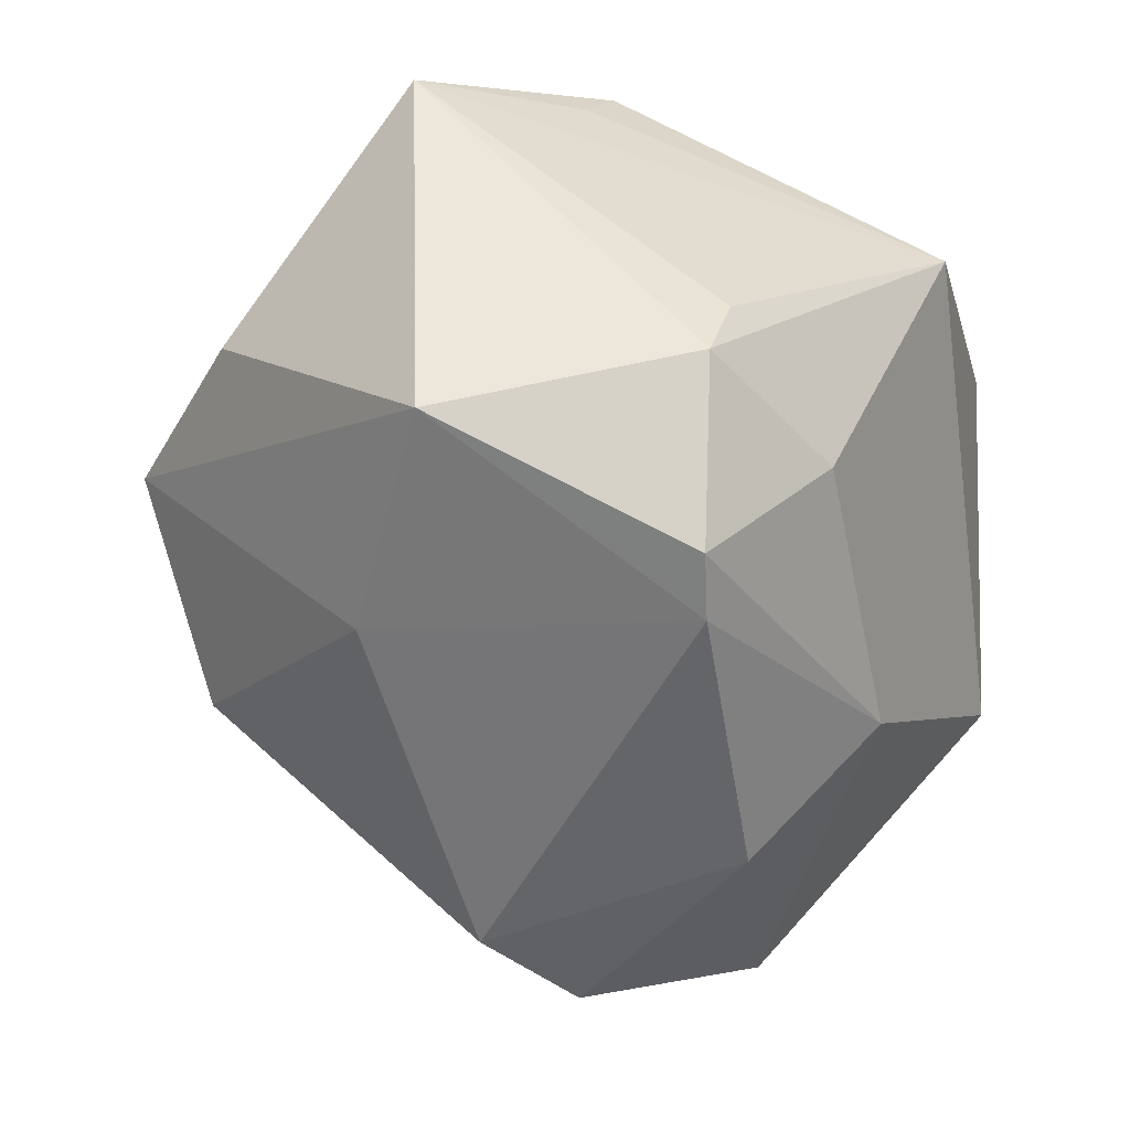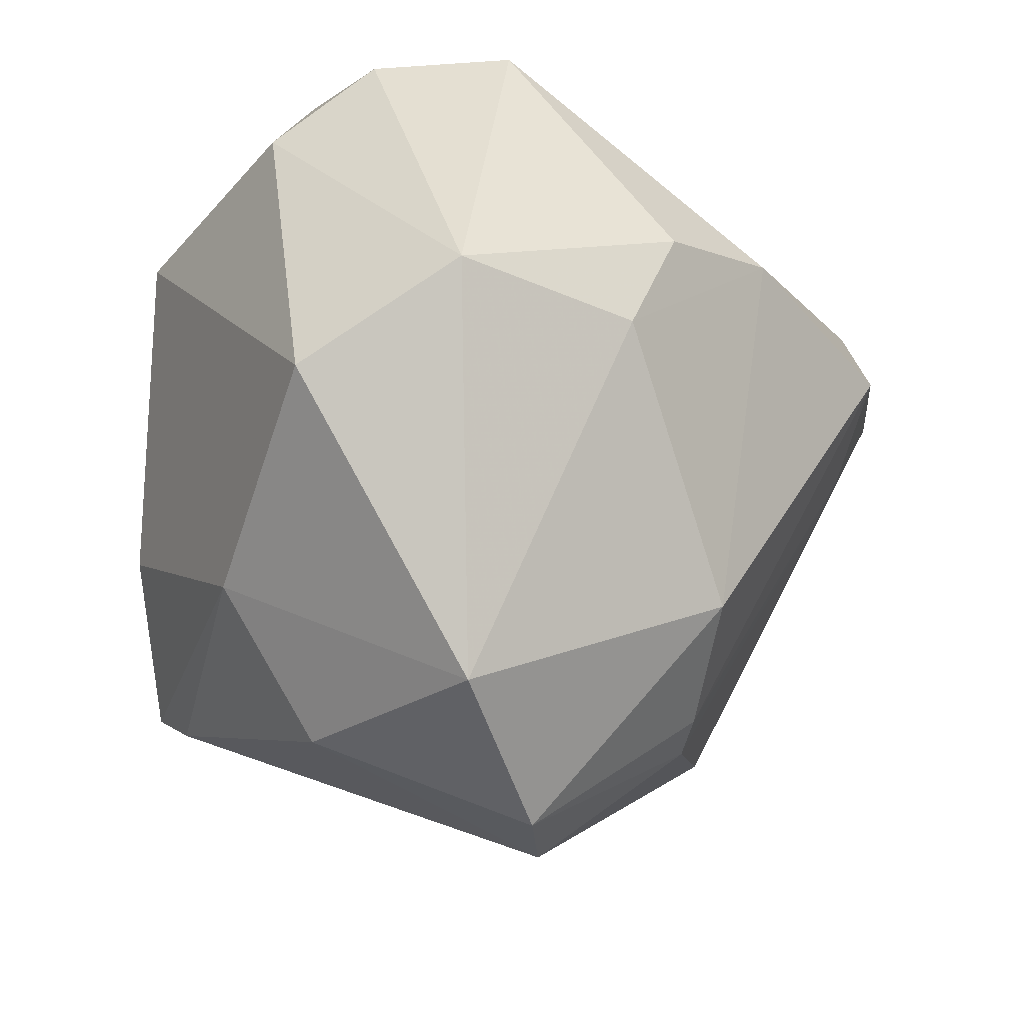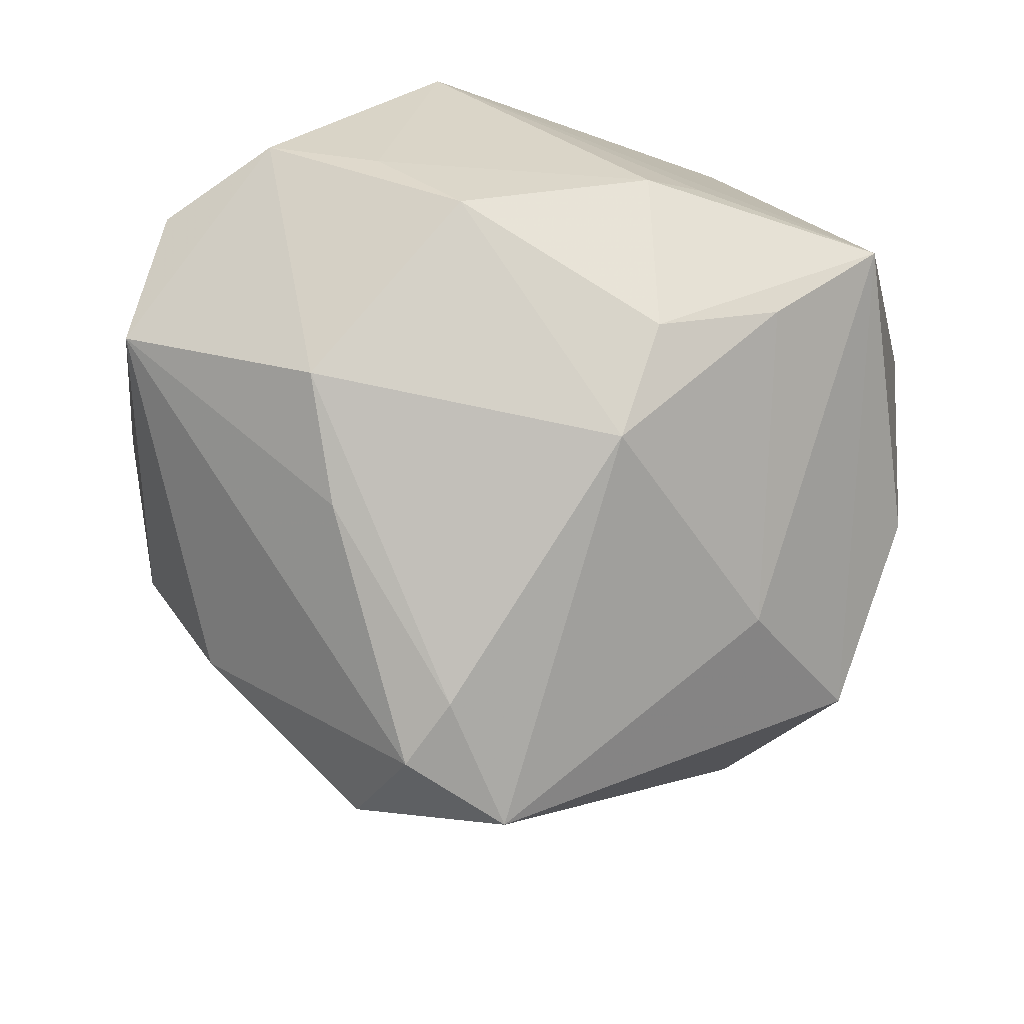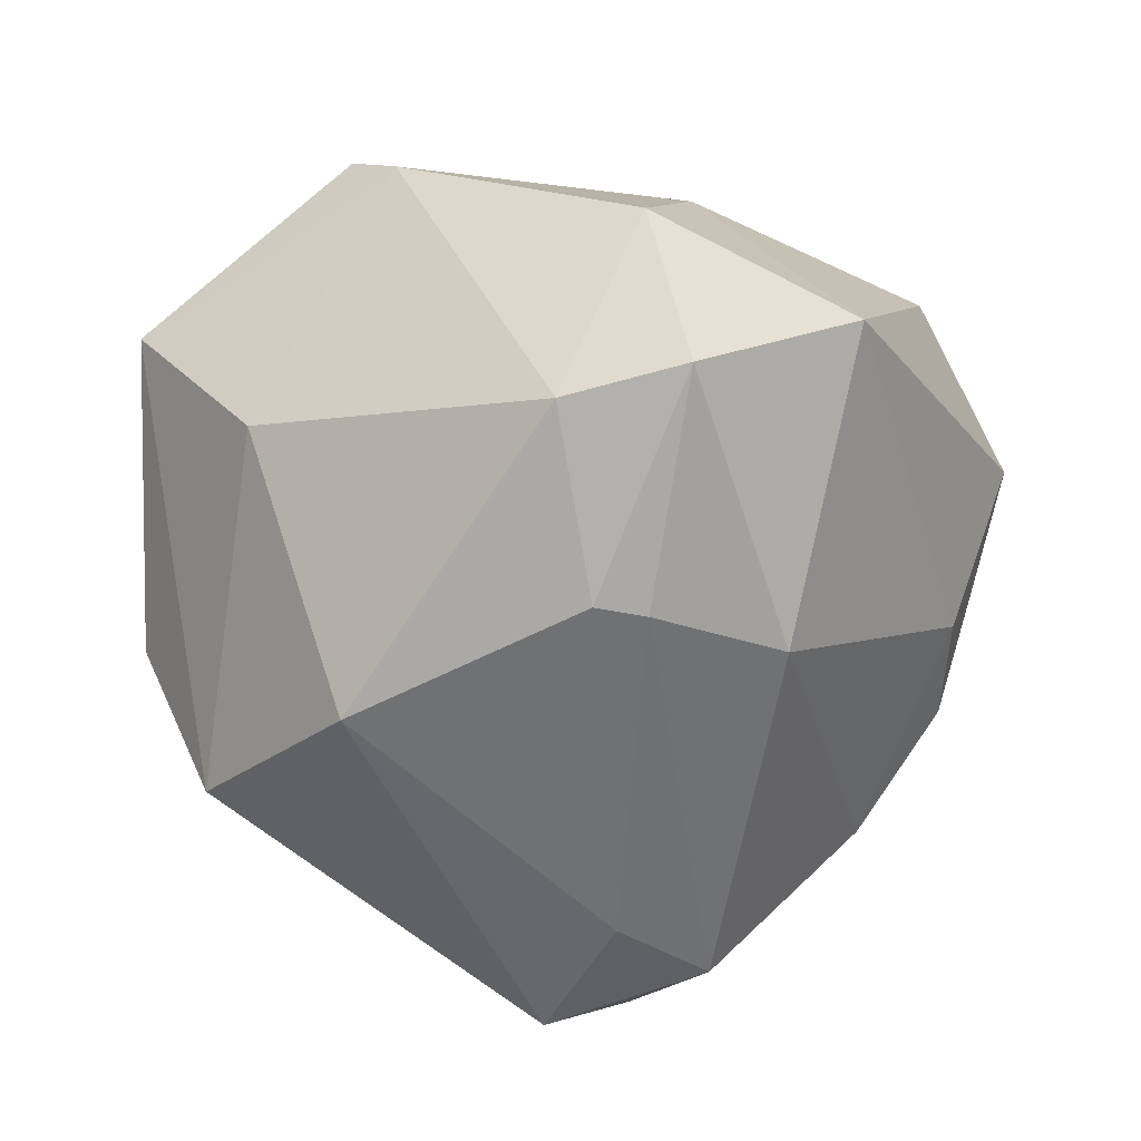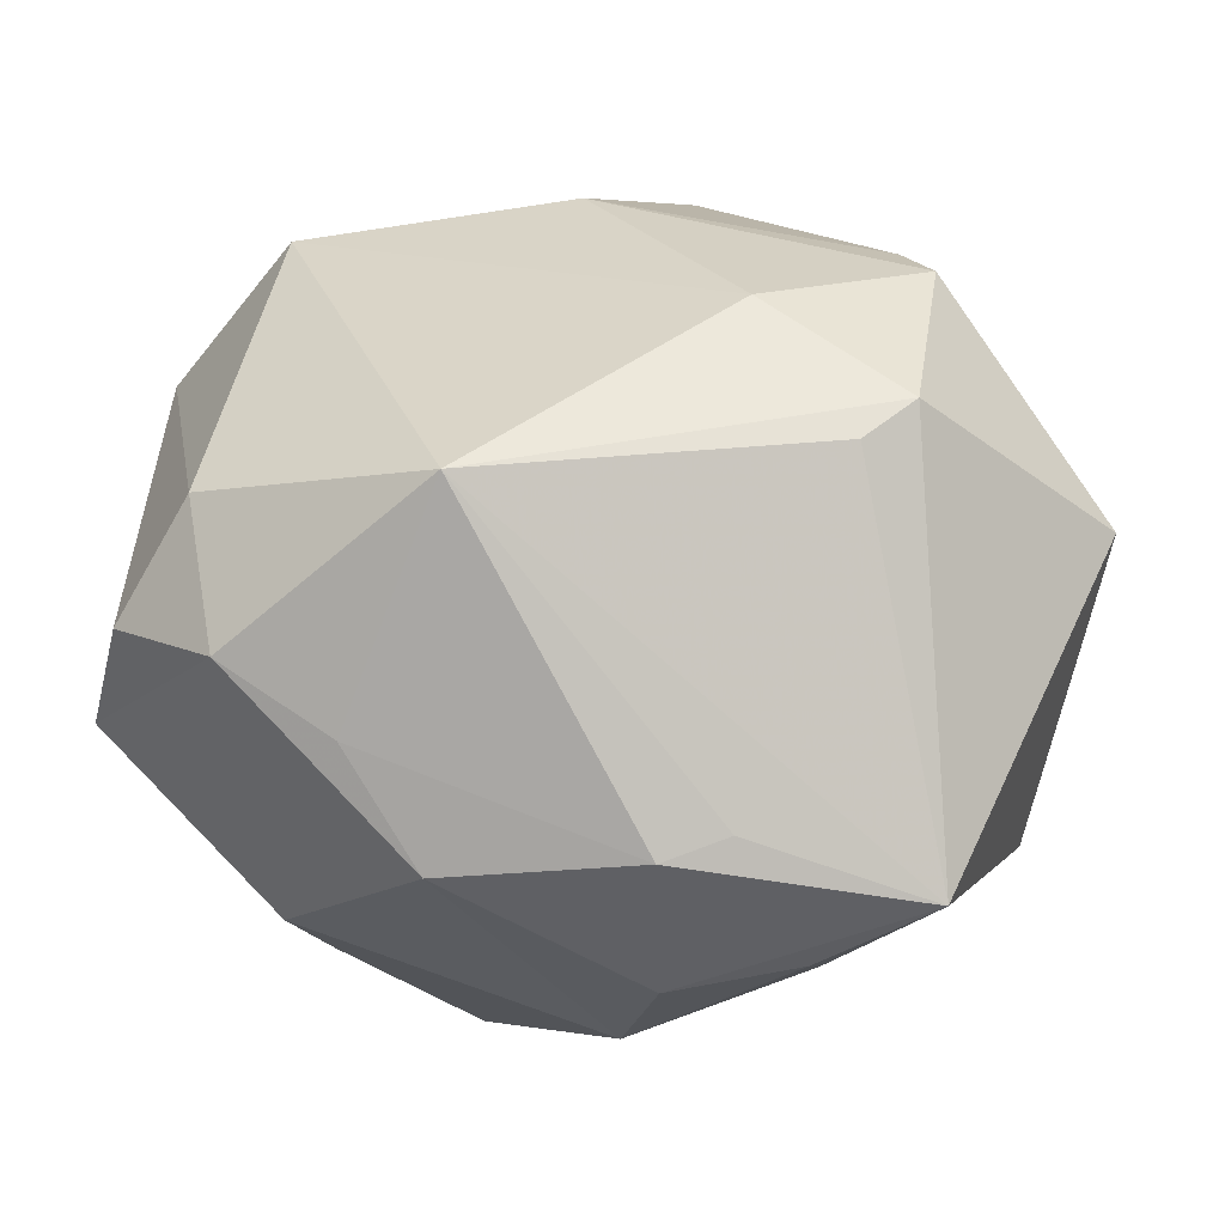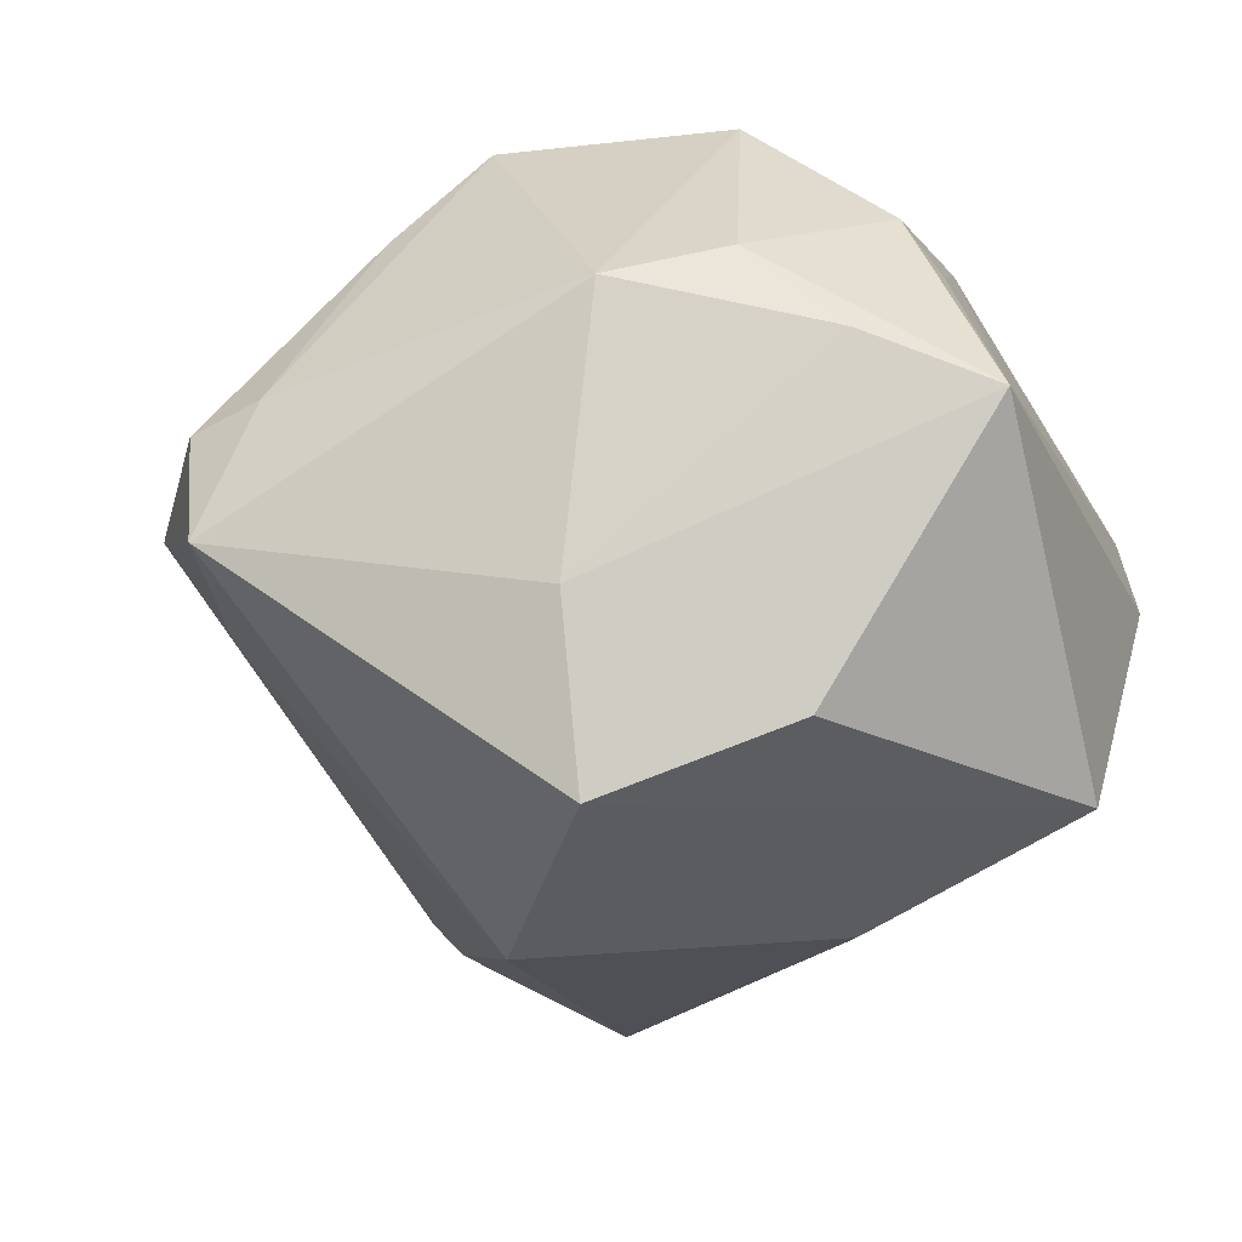
<metadata>
{"format":"obj","ext":"obj","renderer":"f3d","projection":"perspective","resolution":1024,"background":"white","views":[{"elev":-21.4,"azim":-50.2,"up":"+Y"},{"elev":-39.4,"azim":80.7,"up":"+Y"},{"elev":-23.9,"azim":-178.2,"up":"+Z"},{"elev":-27.5,"azim":-9.2,"up":"+Z"},{"elev":49.8,"azim":-164.1,"up":"+Z"},{"elev":26.1,"azim":-120.8,"up":"+Y"}]}
</metadata>
<code>
v 0.04162 -0.01049 -0.01107
v 0.03351 0.01963 0.02919
v -0.01295 0.03834 -0.01498
v -0.03816 0.0005634 -0.03148
v -0.02235 0.03487 0.01708
v -0.008432 -0.04817 -0.008967
v 0.01717 0.007068 -0.0461
v -0.02541 0.004022 0.03753
v 0.02036 0.03903 -0.007233
v -0.01718 0.04017 -0.00258
v -0.01637 0.03907 0.01607
v -0.02941 -0.002068 0.03791
v 0.03767 -0.01875 0.02493
v 0.01814 -0.03015 -0.02544
v -0.04864 -0.009104 0.01784
v 0.01823 0.03279 -0.02009
v 0.00827 0.02107 0.04132
v -0.03023 0.0358 0.001055
v 0.02658 0.0338 0.02438
v 0.004164 0.04305 0.01137
v 0.03883 0.0285 0.01822
v 0.005938 0.001002 -0.04431
v 0.002909 -0.03531 -0.02525
v -0.04167 0.03224 0.01019
v -0.02588 -0.0217 -0.03233
v 0.04267 0.02861 0.00276
v -0.02267 -0.02627 0.03188
v -0.01201 -0.009072 0.03969
v 0.04294 0.001242 -0.0159
v 0.00579 0.02483 -0.04011
v 0.01382 0.03688 0.02042
v -0.002835 -0.03596 -0.025
v 0.02297 -0.04701 0.003842
v 0.001768 -0.04219 0.01827
v 0.0002836 0.01481 -0.05045
v -0.03684 -0.02355 -0.0005122
v 0.009725 -0.02786 0.02979
v -0.02811 0.01665 -0.02758
v -0.04557 0.007429 -0.01231
v 0.04879 -0.01077 0.008825
v 0.0108 0.02036 -0.04529
v -0.02703 -0.02156 0.0351
v 0.03449 0.007371 -0.02849
v 0.004319 -0.05223 -0.006115
f 21 26 19
f 6 32 44
f 36 15 4
f 6 27 36
f 36 27 15
f 4 15 39
f 7 35 41
f 41 35 30
f 12 15 42
f 15 27 42
f 37 33 13
f 37 42 27
f 26 21 40
f 40 29 26
f 13 33 40
f 19 17 2
f 2 21 19
f 2 17 13
f 13 40 2
f 2 40 21
f 1 40 33
f 29 40 1
f 26 29 43
f 7 41 43
f 43 41 26
f 29 1 43
f 22 35 7
f 34 44 33
f 33 37 34
f 34 37 27
f 34 27 6
f 6 44 34
f 33 44 14
f 14 1 33
f 7 43 14
f 14 43 1
f 6 36 25
f 25 36 4
f 25 32 6
f 4 35 25
f 25 22 32
f 35 22 25
f 12 17 8
f 42 37 28
f 28 17 12
f 12 42 28
f 13 17 28
f 28 37 13
f 23 44 32
f 23 14 44
f 32 22 23
f 23 22 7
f 7 14 23
f 24 8 17
f 24 39 15
f 4 39 24
f 24 15 12
f 12 8 24
f 26 41 16
f 16 41 30
f 38 35 4
f 4 24 38
f 30 35 3
f 35 38 3
f 31 17 19
f 9 16 30
f 30 3 9
f 26 16 9
f 19 26 9
f 18 38 24
f 18 3 38
f 20 9 3
f 20 31 19
f 19 9 20
f 3 18 10
f 10 20 3
f 10 18 24
f 5 24 17
f 11 10 24
f 20 10 11
f 24 5 11
f 11 5 17
f 17 31 11
f 31 20 11

</code>
